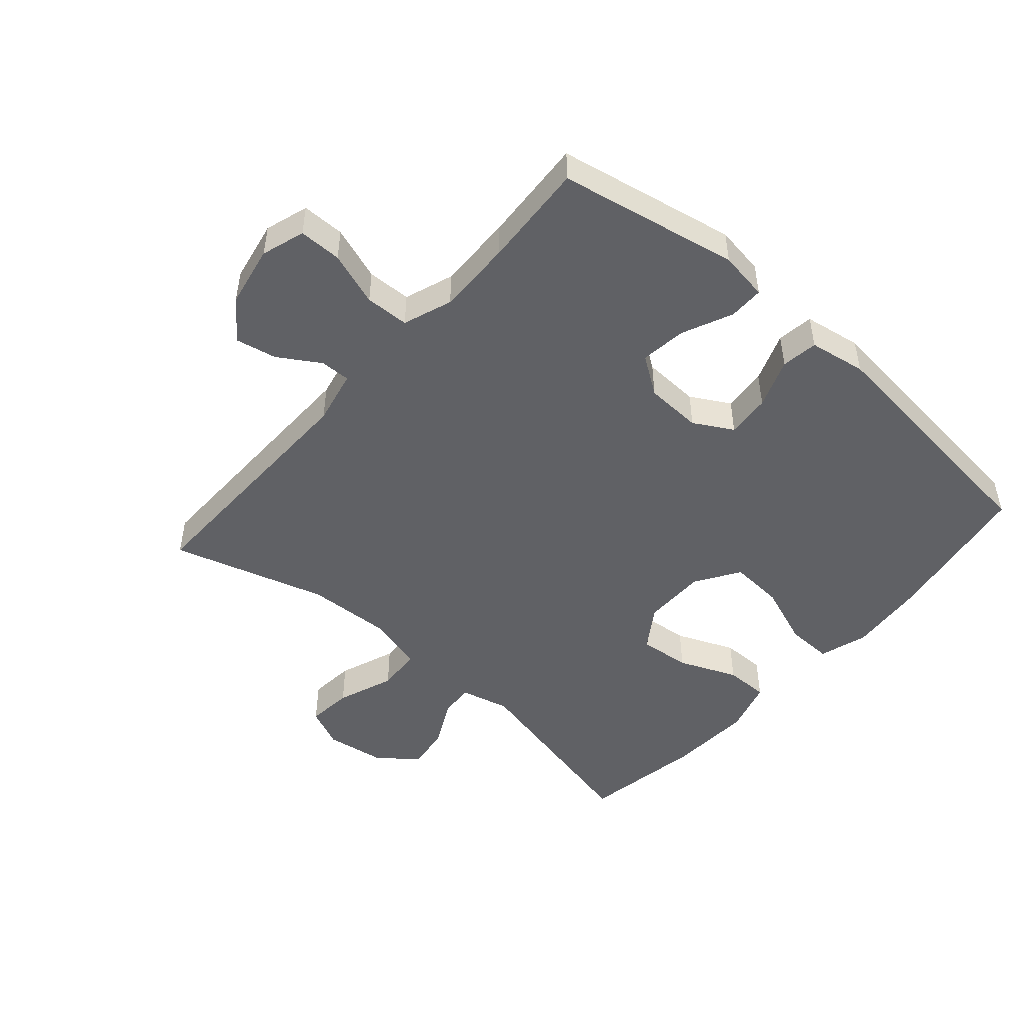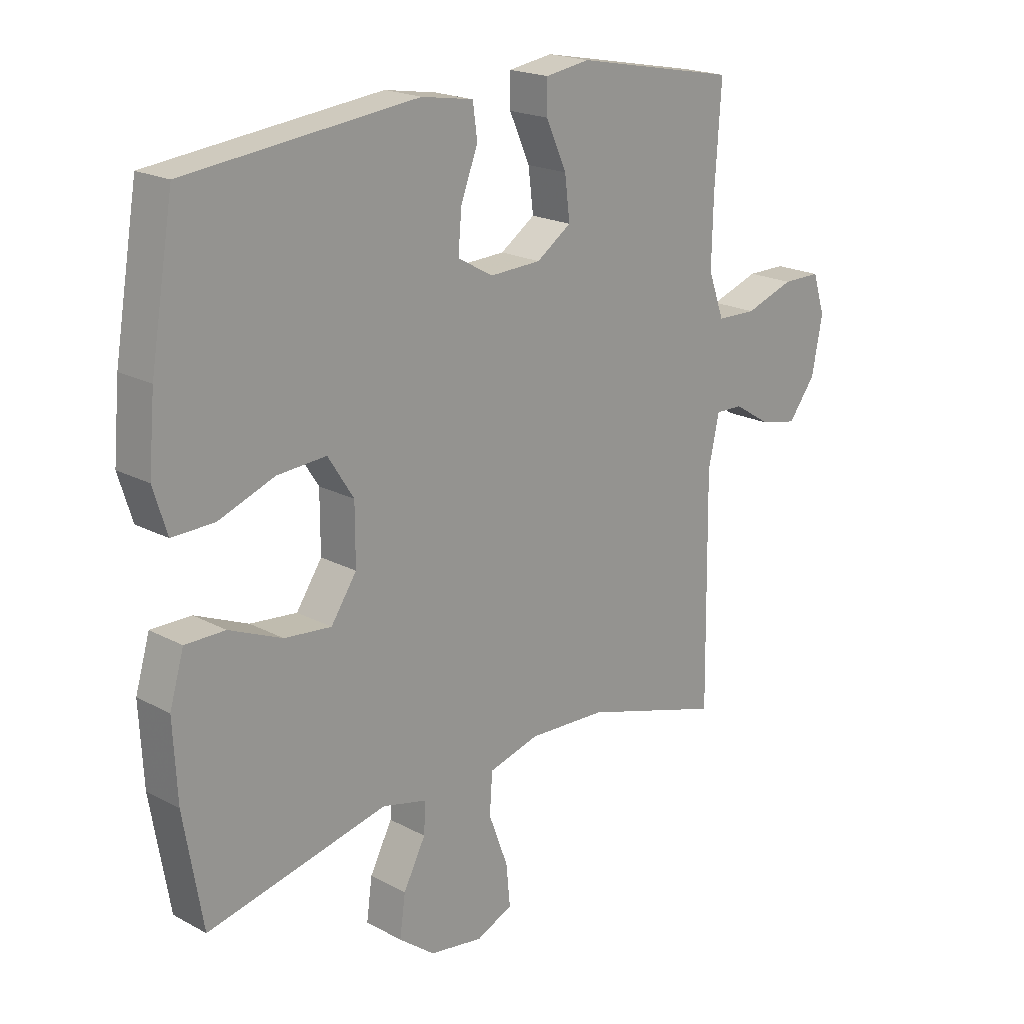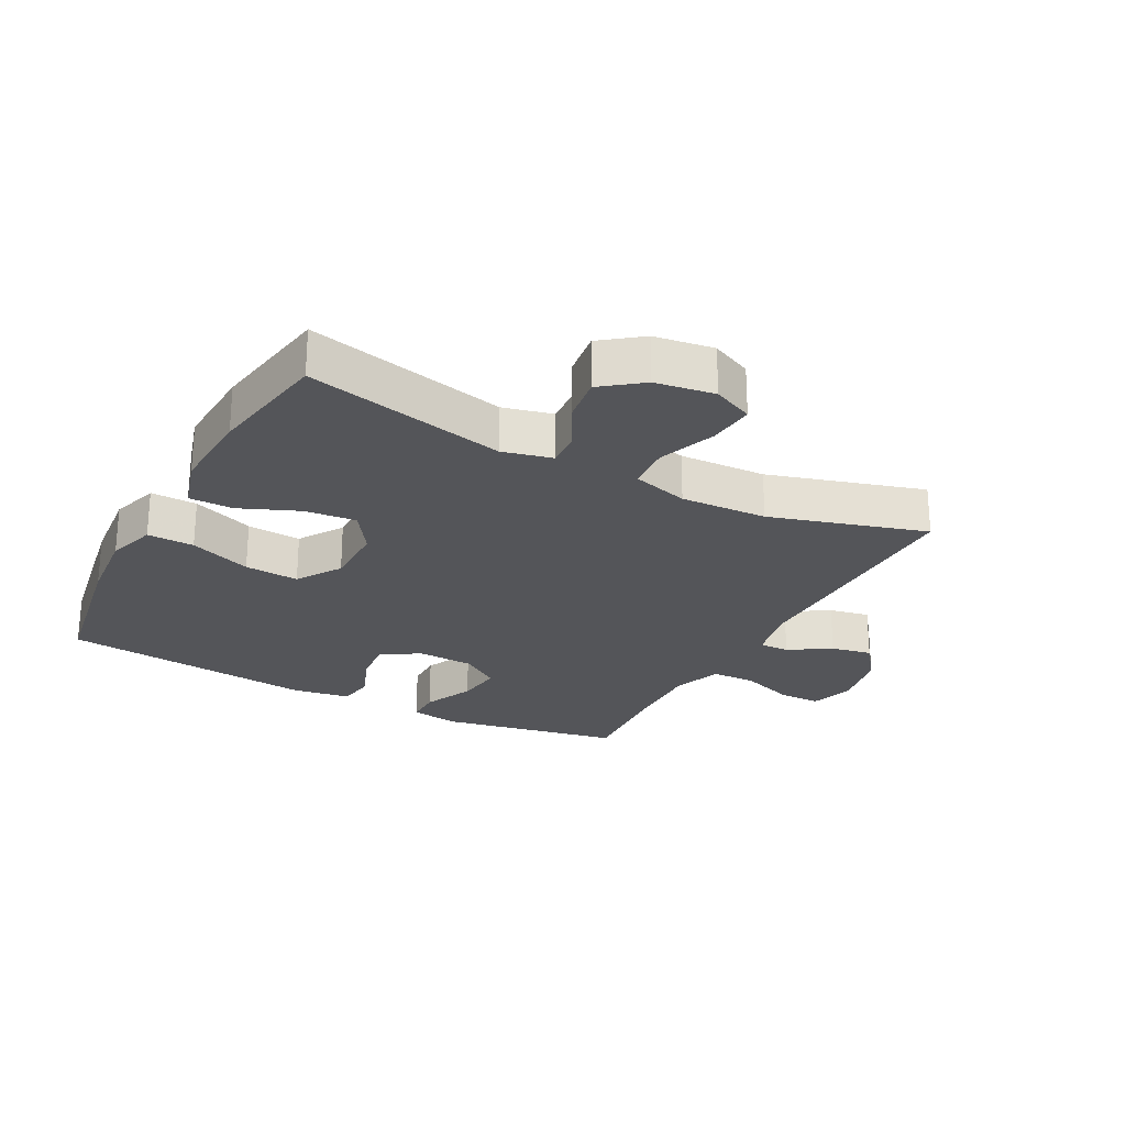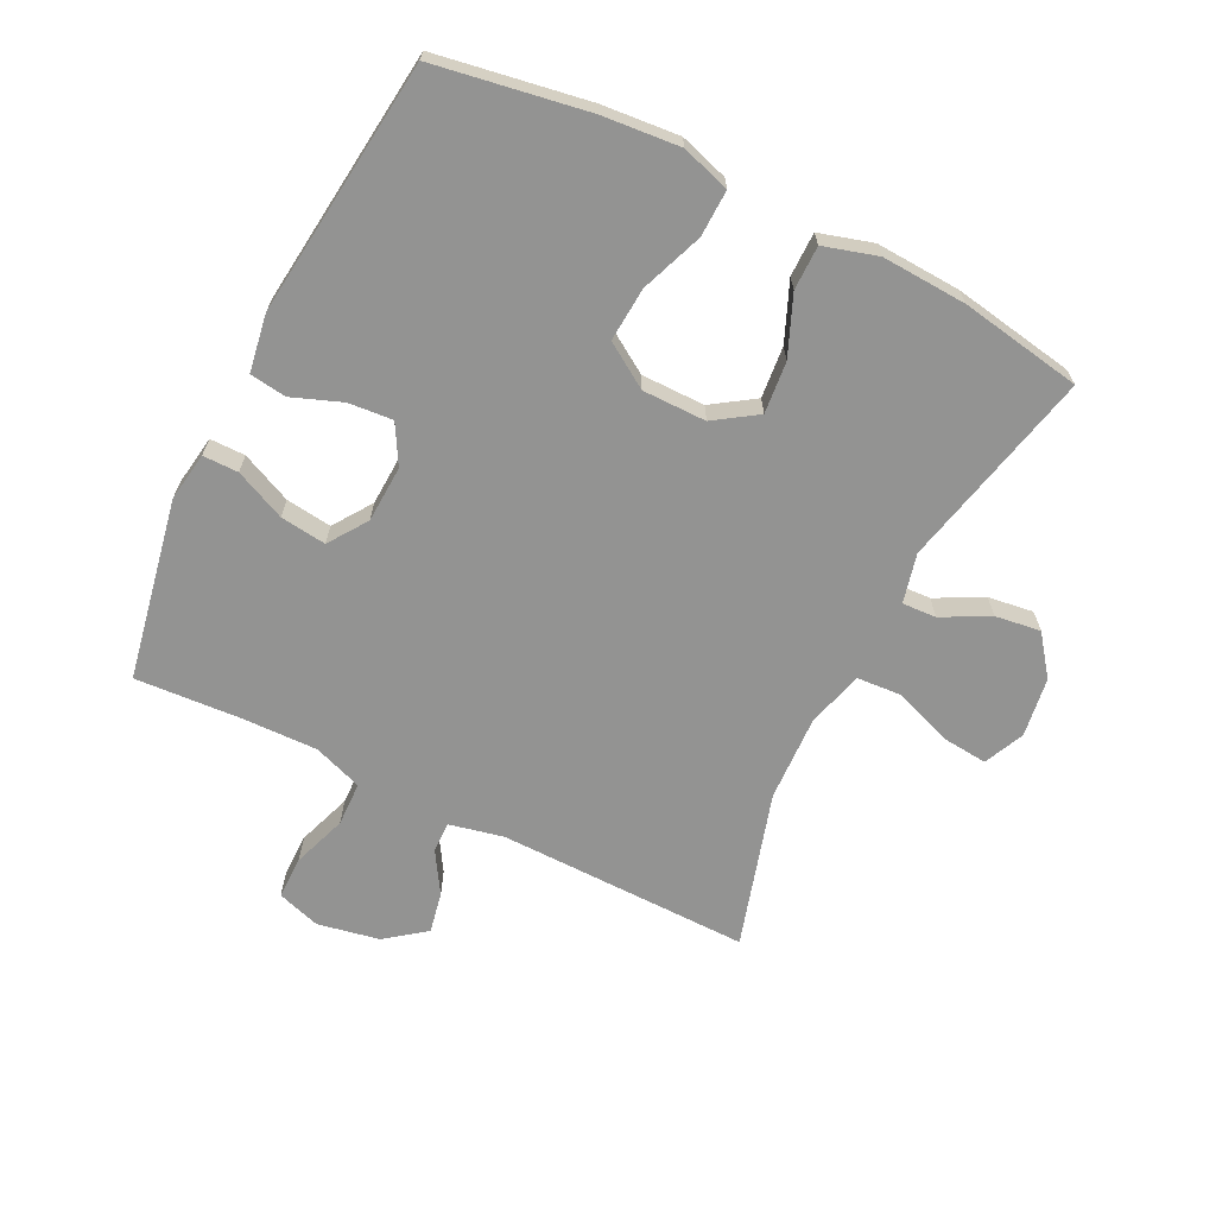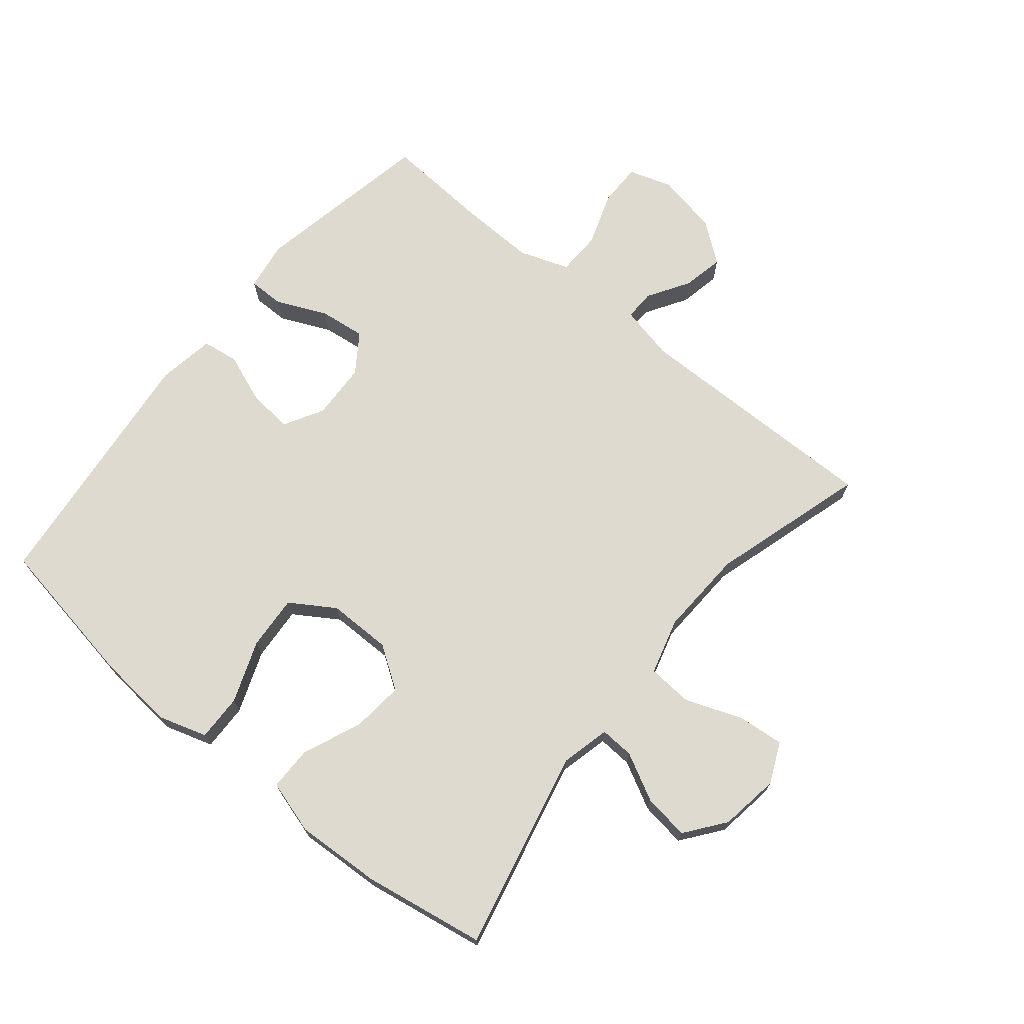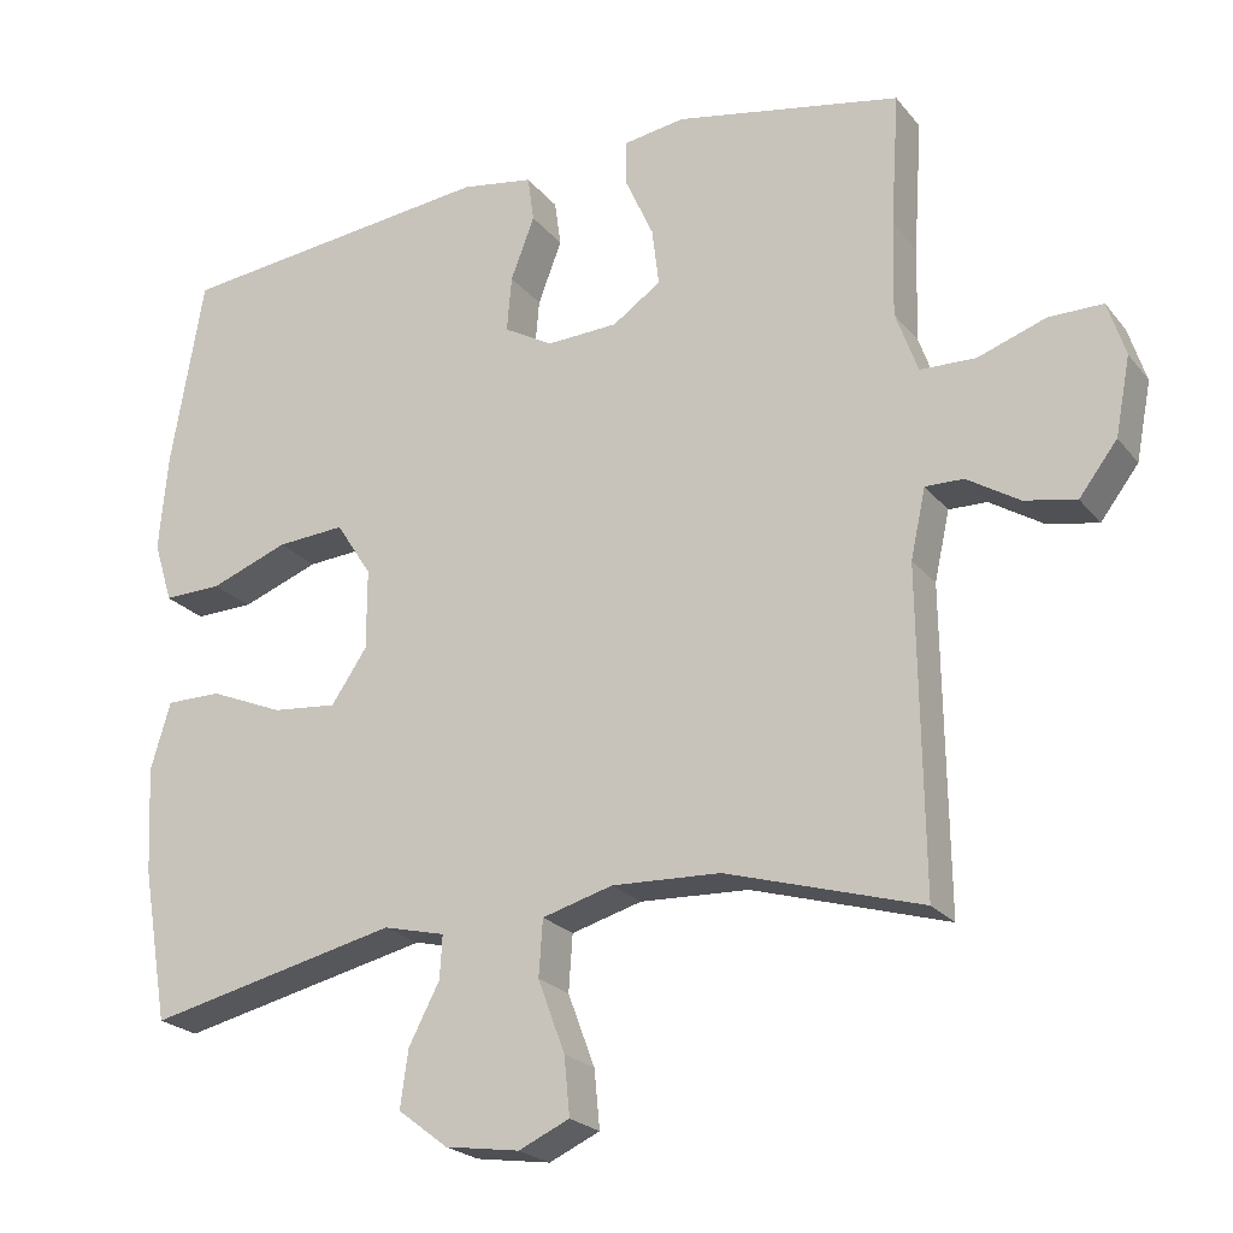
<metadata>
{"format":"obj","ext":"obj","renderer":"f3d","projection":"perspective","resolution":1024,"background":"white","views":[{"elev":-48.5,"azim":-41.2,"up":"+Y"},{"elev":19.8,"azim":134.7,"up":"+Z"},{"elev":-24.8,"azim":152.0,"up":"+Y"},{"elev":-66.6,"azim":63.5,"up":"+Y"},{"elev":70.9,"azim":129.4,"up":"+Y"},{"elev":-22.6,"azim":-151.9,"up":"+Z"}]}
</metadata>
<code>
v 0.5 0.07 -0.5
v 0.183 0.07 -0.428
v 0.105 0.07 -0.447
v 0.108 0.07 -0.501
v 0.147 0.07 -0.576
v 0.157 0.07 -0.648
v 0.094 0.07 -0.696
v 0 0.07 -0.71
v -0.064 0.07 -0.681
v -0.057 0.07 -0.608
v -0.023 0.07 -0.517
v -0.028 0.07 -0.446
v -0.117 0.07 -0.421
v -0.254 0.07 -0.427
v -0.5 0.07 -0.5
v -0.495 0.07 -0.1
v -0.514 0.07 -0.013
v -0.562 0.07 -0.014
v -0.628 0.07 -0.055
v -0.693 0.07 -0.068
v -0.741 0.07 -0.005
v -0.76 0.07 0.093
v -0.738 0.07 0.162
v -0.67 0.07 0.162
v -0.584 0.07 0.132
v -0.514 0.07 0.134
v -0.486 0.07 0.212
v -0.489 0.07 0.332
v -0.5 0.07 0.5
v -0.214 0.07 0.555
v -0.136 0.07 0.543
v -0.136 0.07 0.487
v -0.172 0.07 0.407
v -0.181 0.07 0.334
v -0.12 0.07 0.292
v -0.03 0.07 0.288
v 0.032 0.07 0.323
v 0.026 0.07 0.393
v -0.004 0.07 0.472
v 0.004 0.07 0.53
v 0.095 0.07 0.545
v 0.5 0.07 0.5
v 0.541 0.07 0.259
v 0.552 0.07 0.136
v 0.528 0.07 0.059
v 0.454 0.07 0.061
v 0.356 0.07 0.098
v 0.27 0.07 0.104
v 0.225 0.07 0.034
v 0.225 0.07 -0.067
v 0.27 0.07 -0.134
v 0.352 0.07 -0.126
v 0.445 0.07 -0.087
v 0.515 0.07 -0.087
v 0.54 0.07 -0.172
v 0.533 0.07 -0.307
v 0.5 0 -0.5
v 0.183 0 -0.428
v 0.105 0 -0.447
v 0.108 0 -0.501
v 0.147 0 -0.576
v 0.157 0 -0.648
v 0.094 0 -0.696
v 0 0 -0.71
v -0.064 0 -0.681
v -0.057 0 -0.608
v -0.023 0 -0.517
v -0.028 0 -0.446
v -0.117 0 -0.421
v -0.254 0 -0.427
v -0.5 0 -0.5
v -0.495 0 -0.1
v -0.514 0 -0.013
v -0.562 0 -0.014
v -0.628 0 -0.055
v -0.693 0 -0.068
v -0.741 0 -0.005
v -0.76 0 0.093
v -0.738 0 0.162
v -0.67 0 0.162
v -0.584 0 0.132
v -0.514 0 0.134
v -0.486 0 0.212
v -0.489 0 0.332
v -0.5 0 0.5
v -0.214 0 0.555
v -0.136 0 0.543
v -0.136 0 0.487
v -0.172 0 0.407
v -0.181 0 0.334
v -0.12 0 0.292
v -0.03 0 0.288
v 0.032 0 0.323
v 0.026 0 0.393
v -0.004 0 0.472
v 0.004 0 0.53
v 0.095 0 0.545
v 0.5 0 0.5
v 0.541 0 0.259
v 0.552 0 0.136
v 0.528 0 0.059
v 0.454 0 0.061
v 0.356 0 0.098
v 0.27 0 0.104
v 0.225 0 0.034
v 0.225 0 -0.067
v 0.27 0 -0.134
v 0.352 0 -0.126
v 0.445 0 -0.087
v 0.515 0 -0.087
v 0.54 0 -0.172
v 0.533 0 -0.307
f 55 56 1 2
f 52 53 54 55
f 51 52 55 2
f 50 51 2 3
f 49 50 3
f 44 45 46 47
f 44 47 48
f 43 44 48
f 42 43 48
f 41 42 48 49
f 38 39 40 41
f 37 38 41 49
f 30 31 32 33
f 28 29 30 33
f 27 28 33 34
f 26 27 34 35
f 22 23 24 25
f 22 25 26
f 21 22 26
f 18 19 20 21
f 17 18 21 26
f 16 17 26 35
f 14 15 16 35
f 8 9 10 11
f 8 11 12
f 7 8 12
f 4 5 6 7
f 3 4 7 12
f 36 37 49 3
f 13 14 35 36
f 3 12 13 36
f 58 57 112 111
f 111 110 109 108
f 58 111 108 107
f 59 58 107 106
f 59 106 105
f 103 102 101 100
f 104 103 100
f 104 100 99
f 104 99 98
f 105 104 98 97
f 97 96 95 94
f 105 97 94 93
f 89 88 87 86
f 89 86 85 84
f 90 89 84 83
f 91 90 83 82
f 81 80 79 78
f 82 81 78
f 82 78 77
f 77 76 75 74
f 82 77 74 73
f 91 82 73 72
f 91 72 71 70
f 67 66 65 64
f 68 67 64
f 68 64 63
f 63 62 61 60
f 68 63 60 59
f 59 105 93 92
f 92 91 70 69
f 92 69 68 59
f 1 57 58 2
f 2 58 59 3
f 3 59 60 4
f 4 60 61 5
f 5 61 62 6
f 6 62 63 7
f 7 63 64 8
f 8 64 65 9
f 9 65 66 10
f 10 66 67 11
f 11 67 68 12
f 12 68 69 13
f 13 69 70 14
f 14 70 71 15
f 15 71 72 16
f 16 72 73 17
f 17 73 74 18
f 18 74 75 19
f 19 75 76 20
f 20 76 77 21
f 21 77 78 22
f 22 78 79 23
f 23 79 80 24
f 24 80 81 25
f 25 81 82 26
f 26 82 83 27
f 27 83 84 28
f 28 84 85 29
f 29 85 86 30
f 30 86 87 31
f 31 87 88 32
f 32 88 89 33
f 33 89 90 34
f 34 90 91 35
f 35 91 92 36
f 36 92 93 37
f 37 93 94 38
f 38 94 95 39
f 39 95 96 40
f 40 96 97 41
f 41 97 98 42
f 42 98 99 43
f 43 99 100 44
f 44 100 101 45
f 45 101 102 46
f 46 102 103 47
f 47 103 104 48
f 48 104 105 49
f 49 105 106 50
f 50 106 107 51
f 51 107 108 52
f 52 108 109 53
f 53 109 110 54
f 54 110 111 55
f 55 111 112 56
f 56 112 57 1

</code>
